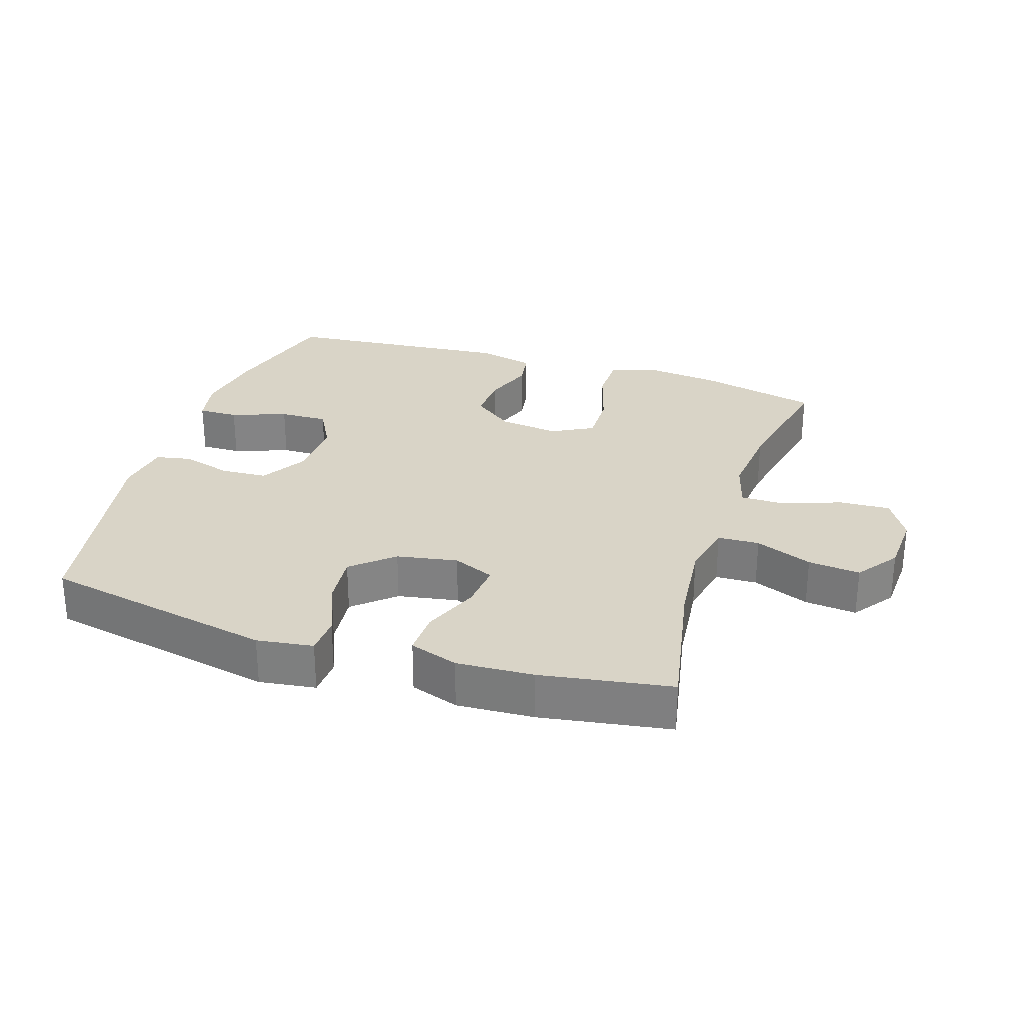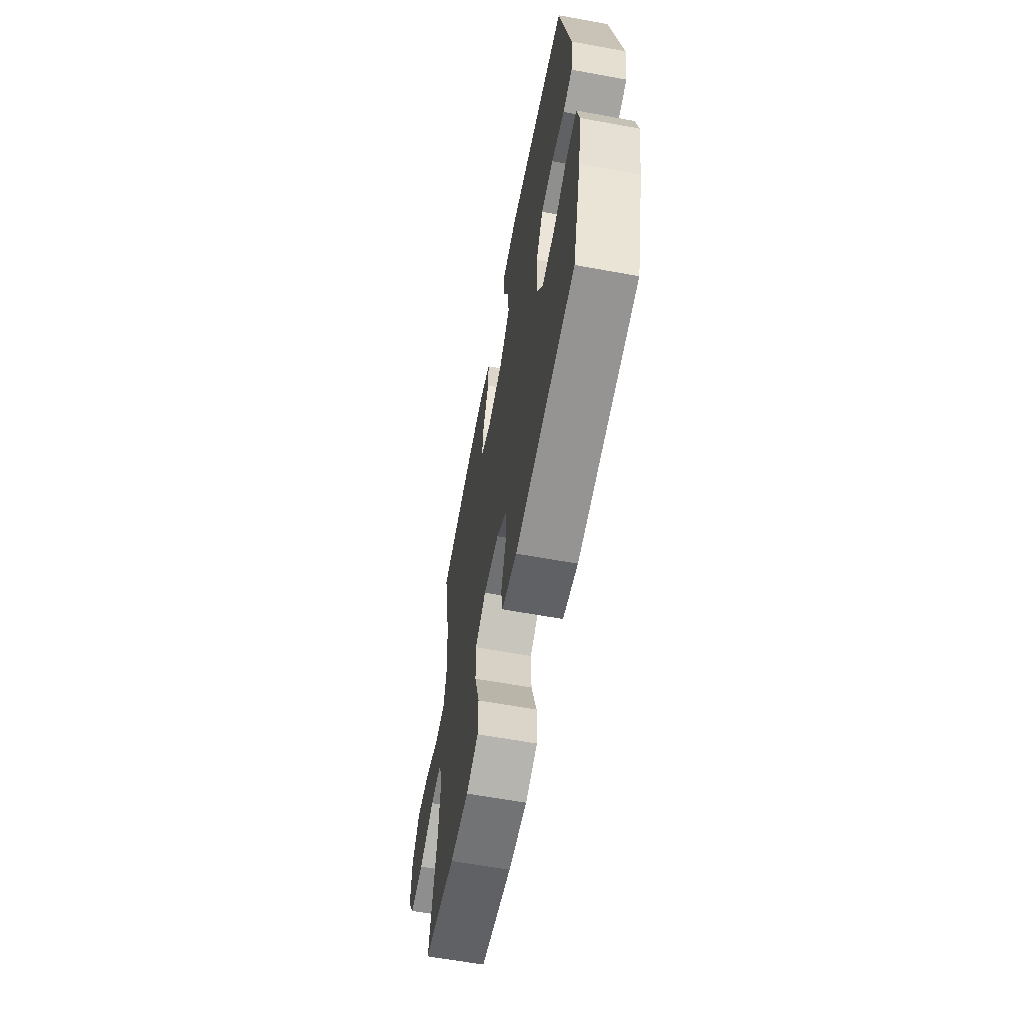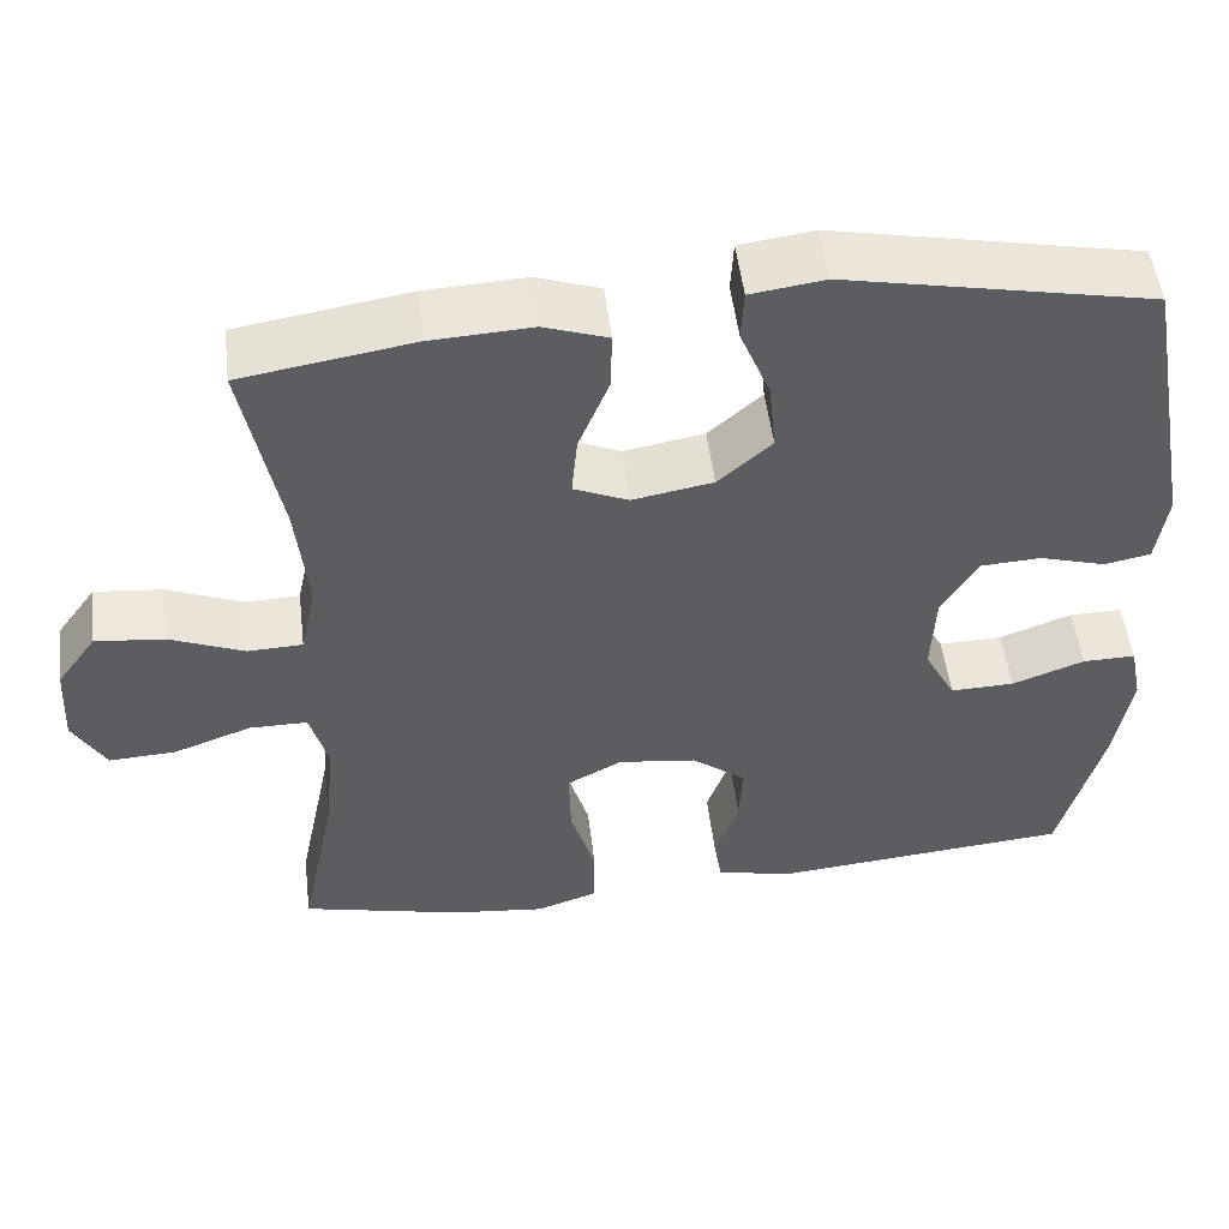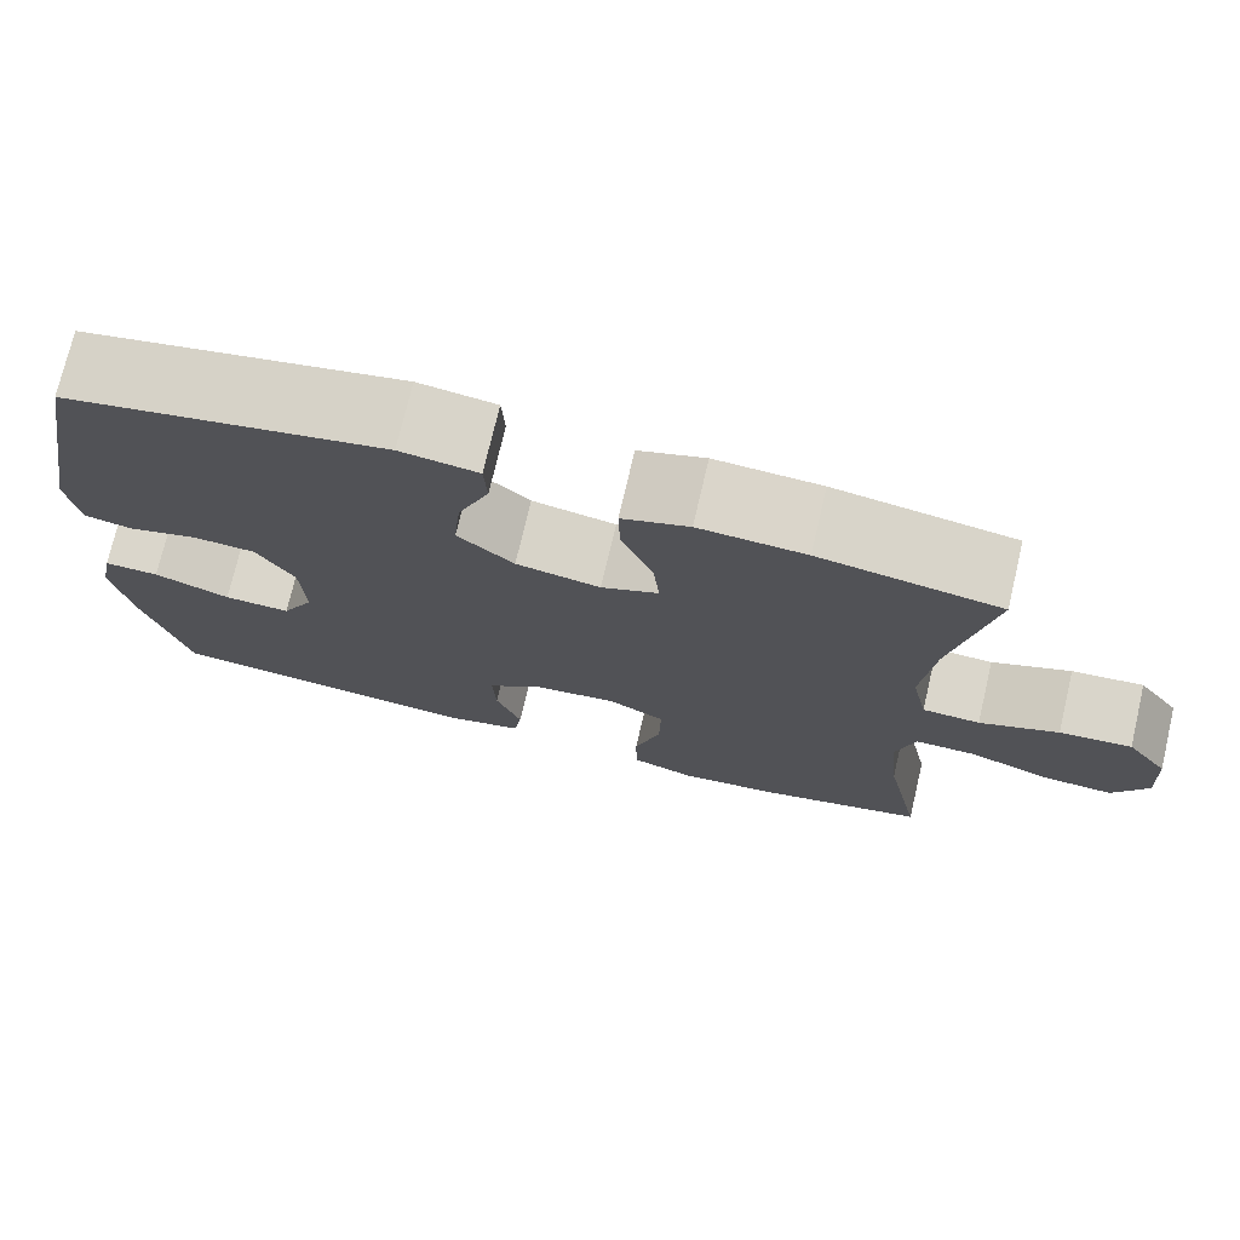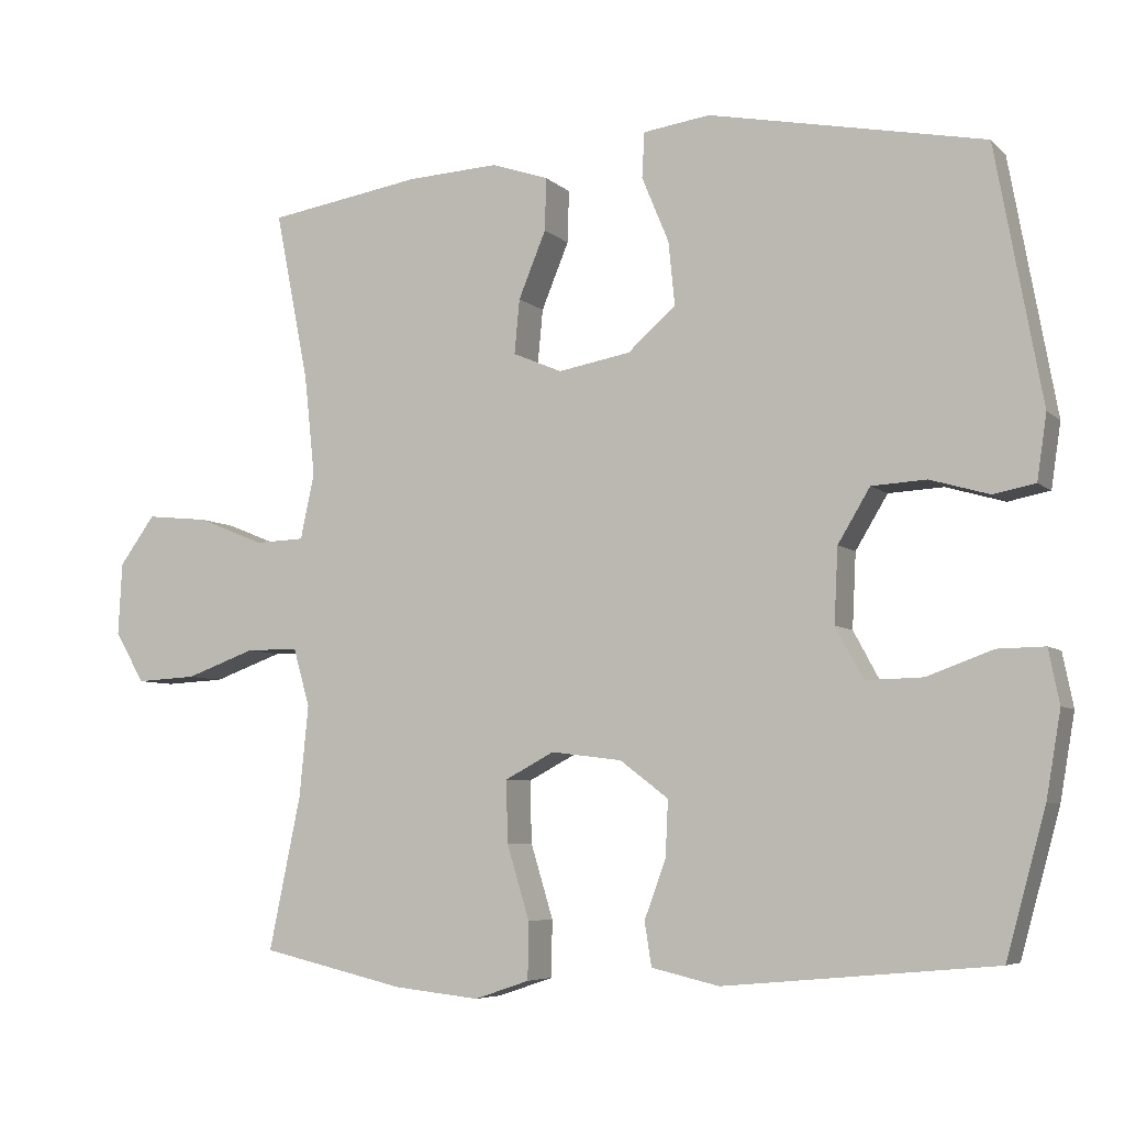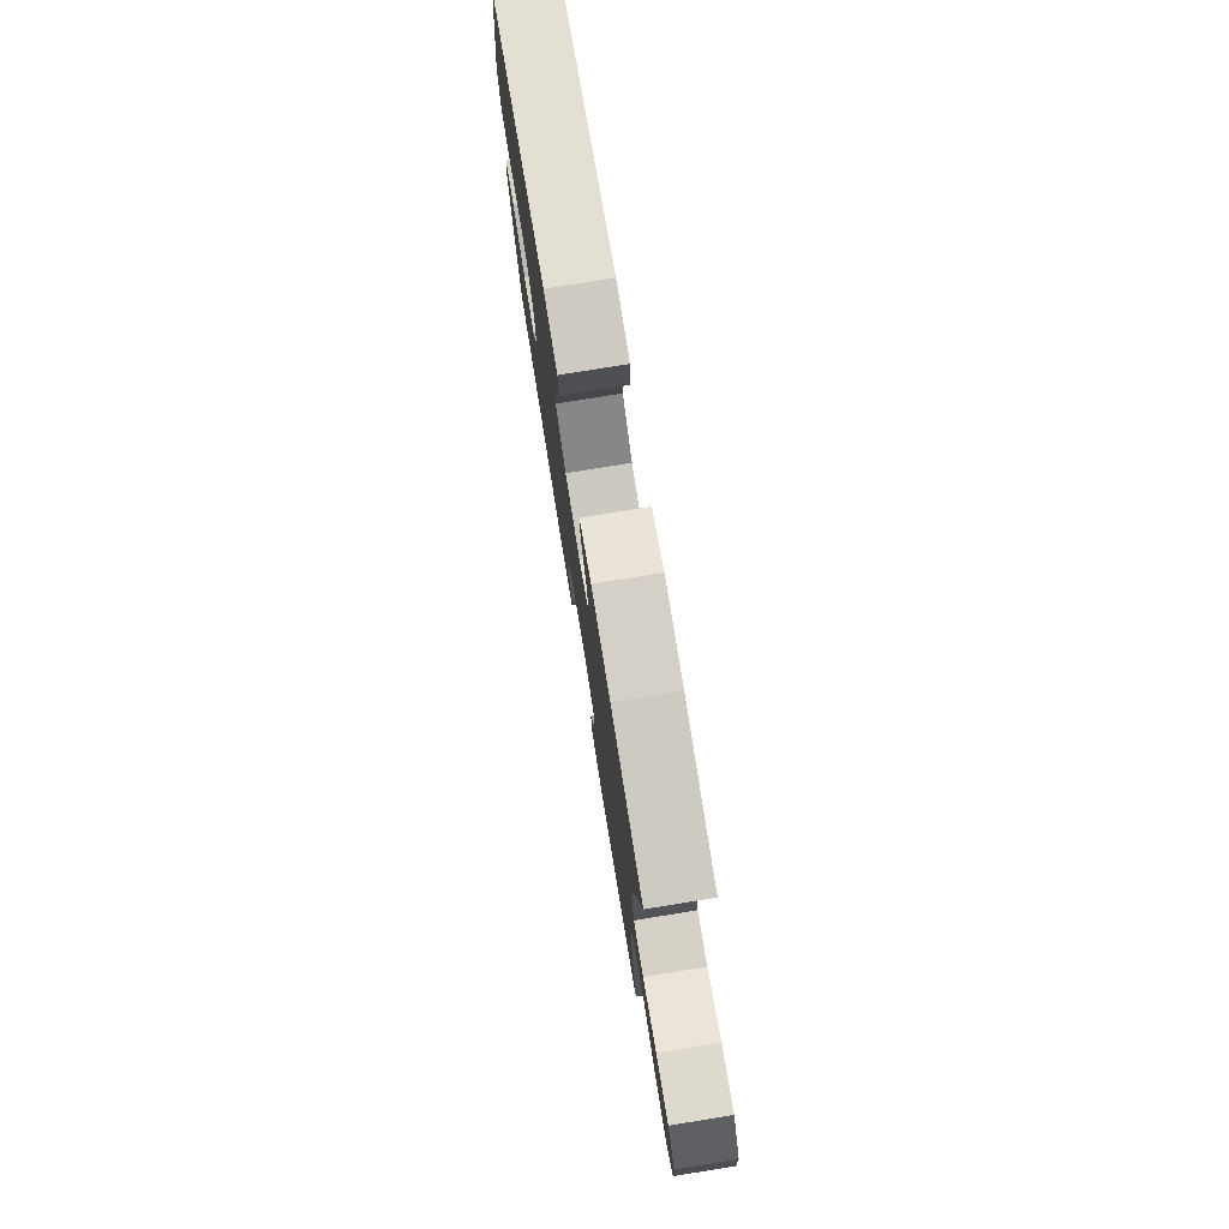
<metadata>
{"format":"obj","ext":"obj","renderer":"f3d","projection":"perspective","resolution":1024,"background":"white","views":[{"elev":28.7,"azim":17.9,"up":"+Y"},{"elev":-62.0,"azim":-100.5,"up":"+Z"},{"elev":50.8,"azim":173.1,"up":"+Z"},{"elev":74.0,"azim":13.2,"up":"+Z"},{"elev":-6.0,"azim":-156.3,"up":"+Z"},{"elev":77.3,"azim":80.8,"up":"+Z"}]}
</metadata>
<code>
o path8742
v -0.1566 0.0375 -0.5384
v -0.06604 0.0375 -0.5173
v -0.05679 0.0375 -0.4591
v -0.08555 0.0375 -0.3807
v -0.08914 0.0375 -0.3063
v -0.02465 0.0375 -0.2573
v 0.06969 0.0375 -0.2456
v 0.1354 0.0375 -0.2803
v 0.1335 0.0375 -0.3627
v 0.1035 0.0375 -0.4616
v 0.1046 0.0375 -0.5376
v 0.1779 0.0375 -0.5622
v 0.2921 0.0375 -0.55
v 0.4841 0.0375 -0.5055
v 0.4418 0.0375 -0.3008
v 0.4298 0.0375 -0.1792
v 0.4518 0.0375 -0.1017
v 0.5218 0.0375 -0.1017
v 0.6145 0.0375 -0.1354
v 0.695 0.0375 -0.1396
v 0.7346 0.0375 -0.07235
v 0.7295 0.0375 0.02499
v 0.6821 0.0375 0.09001
v 0.5997 0.0375 0.08182
v 0.5096 0.0375 0.04561
v 0.4438 0.0375 0.04809
v 0.4251 0.0375 0.1352
v 0.4394 0.0375 0.2702
v 0.4841 0.0375 0.4964
v 0.2781 0.0375 0.5296
v 0.1561 0.0375 0.5362
v 0.07933 0.0375 0.5103
v 0.08145 0.0375 0.44
v 0.118 0.0375 0.3511
v 0.1249 0.0375 0.2785
v 0.05934 0.0375 0.2506
v -0.03711 0.0375 0.2679
v -0.1016 0.0375 0.3241
v -0.09303 0.0375 0.4089
v -0.05687 0.0375 0.4965
v -0.06031 0.0375 0.5569
v -0.1496 0.0375 0.5693
v -0.5176 0.0375 0.4964
v -0.5798 0.0375 0.1554
v -0.5669 0.0375 0.0689
v -0.5109 0.0375 0.05789
v -0.4321 0.0375 0.08067
v -0.3589 0.0375 0.07661
v -0.3158 0.0375 0.005065
v -0.3108 0.0375 -0.09462
v -0.3478 0.0375 -0.1631
v -0.4243 0.0375 -0.1611
v -0.5118 0.0375 -0.1291
v -0.5753 0.0375 -0.128
v -0.5897 0.0375 -0.1999
v -0.5703 0.0375 -0.3136
v -0.5176 0.0375 -0.5055
v -0.1566 -0.0375 -0.5384
v -0.06604 -0.0375 -0.5173
v -0.05679 -0.0375 -0.4591
v -0.08555 -0.0375 -0.3807
v -0.08914 -0.0375 -0.3063
v -0.02465 -0.0375 -0.2573
v 0.06969 -0.0375 -0.2456
v 0.1354 -0.0375 -0.2803
v 0.1335 -0.0375 -0.3627
v 0.1035 -0.0375 -0.4616
v 0.1046 -0.0375 -0.5376
v 0.1779 -0.0375 -0.5622
v 0.2921 -0.0375 -0.55
v 0.4841 -0.0375 -0.5055
v 0.4418 -0.0375 -0.3008
v 0.4298 -0.0375 -0.1792
v 0.4518 -0.0375 -0.1017
v 0.5218 -0.0375 -0.1017
v 0.6145 -0.0375 -0.1354
v 0.695 -0.0375 -0.1396
v 0.7346 -0.0375 -0.07235
v 0.7295 -0.0375 0.02499
v 0.6821 -0.0375 0.09001
v 0.5997 -0.0375 0.08182
v 0.5096 -0.0375 0.04561
v 0.4438 -0.0375 0.04809
v 0.4251 -0.0375 0.1352
v 0.4394 -0.0375 0.2702
v 0.4841 -0.0375 0.4964
v 0.2781 -0.0375 0.5296
v 0.1561 -0.0375 0.5362
v 0.07933 -0.0375 0.5103
v 0.08145 -0.0375 0.44
v 0.118 -0.0375 0.3511
v 0.1249 -0.0375 0.2785
v 0.05934 -0.0375 0.2506
v -0.03711 -0.0375 0.2679
v -0.1016 -0.0375 0.3241
v -0.09303 -0.0375 0.4089
v -0.05687 -0.0375 0.4965
v -0.06031 -0.0375 0.5569
v -0.1496 -0.0375 0.5693
v -0.5176 -0.0375 0.4964
v -0.5798 -0.0375 0.1554
v -0.5669 -0.0375 0.0689
v -0.5109 -0.0375 0.05789
v -0.4321 -0.0375 0.08067
v -0.3589 -0.0375 0.07661
v -0.3158 -0.0375 0.005065
v -0.3108 -0.0375 -0.09462
v -0.3478 -0.0375 -0.1631
v -0.4243 -0.0375 -0.1611
v -0.5118 -0.0375 -0.1291
v -0.5753 -0.0375 -0.128
v -0.5897 -0.0375 -0.1999
v -0.5703 -0.0375 -0.3136
v -0.5176 -0.0375 -0.5055
v 0.695 0.0375 -0.1396
v 0.695 0.0375 -0.1396
v 0.7346 0.0375 -0.07235
v 0.7295 0.0375 0.02499
v 0.6821 0.0375 0.09001
v 0.6145 0.0375 -0.1354
v 0.5997 0.0375 0.08182
v 0.5218 0.0375 -0.1017
v 0.5096 0.0375 0.04561
v 0.4518 0.0375 -0.1017
v 0.4518 0.0375 -0.1017
v 0.4438 0.0375 0.04809
v 0.4438 0.0375 0.04809
v 0.4841 0.0375 -0.5055
v 0.4841 0.0375 -0.5055
v 0.4418 0.0375 -0.3008
v 0.4394 0.0375 0.2702
v 0.4841 0.0375 0.4964
v 0.4841 0.0375 0.4964
v 0.4298 0.0375 -0.1792
v 0.4251 0.0375 0.1352
v 0.2921 0.0375 -0.55
v 0.2781 0.0375 0.5296
v 0.1779 0.0375 -0.5622
v 0.1561 0.0375 0.5362
v 0.1046 0.0375 -0.5376
v 0.1046 0.0375 -0.5376
v 0.1354 0.0375 -0.2803
v 0.1354 0.0375 -0.2803
v 0.1335 0.0375 -0.3627
v 0.118 0.0375 0.3511
v 0.1249 0.0375 0.2785
v 0.1249 0.0375 0.2785
v 0.07933 0.0375 0.5103
v 0.07933 0.0375 0.5103
v 0.06969 0.0375 -0.2456
v 0.1035 0.0375 -0.4616
v 0.05934 0.0375 0.2506
v 0.08145 0.0375 0.44
v -0.02465 0.0375 -0.2573
v -0.03711 0.0375 0.2679
v -0.08914 0.0375 -0.3063
v -0.1016 0.0375 0.3241
v -0.06604 0.0375 -0.5173
v -0.06604 0.0375 -0.5173
v -0.05679 0.0375 -0.4591
v -0.08555 0.0375 -0.3807
v -0.09303 0.0375 0.4089
v -0.05687 0.0375 0.4965
v -0.06031 0.0375 0.5569
v -0.06031 0.0375 0.5569
v -0.1496 0.0375 0.5693
v -0.1566 0.0375 -0.5384
v -0.3158 0.0375 0.005065
v -0.3108 0.0375 -0.09462
v -0.3478 0.0375 -0.1631
v -0.3478 0.0375 -0.1631
v -0.3589 0.0375 0.07661
v -0.4243 0.0375 -0.1611
v -0.4321 0.0375 0.08067
v -0.5118 0.0375 -0.1291
v -0.5109 0.0375 0.05789
v -0.5176 0.0375 0.4964
v -0.5176 0.0375 0.4964
v -0.5176 0.0375 -0.5055
v -0.5176 0.0375 -0.5055
v -0.5669 0.0375 0.0689
v -0.5669 0.0375 0.0689
v -0.5753 0.0375 -0.128
v -0.5753 0.0375 -0.128
v -0.5703 0.0375 -0.3136
v -0.5798 0.0375 0.1554
v -0.5897 0.0375 -0.1999
v 0.695 -0.0375 -0.1396
v 0.695 -0.0375 -0.1396
v 0.7346 -0.0375 -0.07235
v 0.7295 -0.0375 0.02499
v 0.6821 -0.0375 0.09001
v 0.6145 -0.0375 -0.1354
v 0.5997 -0.0375 0.08182
v 0.5218 -0.0375 -0.1017
v 0.5096 -0.0375 0.04561
v 0.4518 -0.0375 -0.1017
v 0.4518 -0.0375 -0.1017
v 0.4438 -0.0375 0.04809
v 0.4438 -0.0375 0.04809
v 0.4841 -0.0375 -0.5055
v 0.4841 -0.0375 -0.5055
v 0.4418 -0.0375 -0.3008
v 0.4394 -0.0375 0.2702
v 0.4841 -0.0375 0.4964
v 0.4841 -0.0375 0.4964
v 0.4298 -0.0375 -0.1792
v 0.4251 -0.0375 0.1352
v 0.2921 -0.0375 -0.55
v 0.2781 -0.0375 0.5296
v 0.1779 -0.0375 -0.5622
v 0.1561 -0.0375 0.5362
v 0.1046 -0.0375 -0.5376
v 0.1046 -0.0375 -0.5376
v 0.1354 -0.0375 -0.2803
v 0.1354 -0.0375 -0.2803
v 0.1335 -0.0375 -0.3627
v 0.118 -0.0375 0.3511
v 0.1249 -0.0375 0.2785
v 0.1249 -0.0375 0.2785
v 0.07933 -0.0375 0.5103
v 0.07933 -0.0375 0.5103
v 0.06969 -0.0375 -0.2456
v 0.1035 -0.0375 -0.4616
v 0.05934 -0.0375 0.2506
v 0.08145 -0.0375 0.44
v -0.02465 -0.0375 -0.2573
v -0.03711 -0.0375 0.2679
v -0.08914 -0.0375 -0.3063
v -0.1016 -0.0375 0.3241
v -0.06604 -0.0375 -0.5173
v -0.06604 -0.0375 -0.5173
v -0.05679 -0.0375 -0.4591
v -0.08555 -0.0375 -0.3807
v -0.09303 -0.0375 0.4089
v -0.05687 -0.0375 0.4965
v -0.06031 -0.0375 0.5569
v -0.06031 -0.0375 0.5569
v -0.1496 -0.0375 0.5693
v -0.1566 -0.0375 -0.5384
v -0.3158 -0.0375 0.005065
v -0.3108 -0.0375 -0.09462
v -0.3478 -0.0375 -0.1631
v -0.3478 -0.0375 -0.1631
v -0.3589 -0.0375 0.07661
v -0.4243 -0.0375 -0.1611
v -0.4321 -0.0375 0.08067
v -0.5118 -0.0375 -0.1291
v -0.5109 -0.0375 0.05789
v -0.5176 -0.0375 0.4964
v -0.5176 -0.0375 0.4964
v -0.5176 -0.0375 -0.5055
v -0.5176 -0.0375 -0.5055
v -0.5669 -0.0375 0.0689
v -0.5669 -0.0375 0.0689
v -0.5753 -0.0375 -0.128
v -0.5753 -0.0375 -0.128
v -0.5703 -0.0375 -0.3136
v -0.5798 -0.0375 0.1554
v -0.5897 -0.0375 -0.1999
f 242 229 227
f 218 219 204
f 241 228 245
f 247 259 249
f 190 193 188
f 258 252 243
f 223 197 199
f 203 217 209
f 212 218 210
f 247 245 250
f 218 212 226
f 208 219 199
f 243 240 234
f 233 240 231
f 203 209 201
f 250 245 230
f 211 224 213
f 225 227 223
f 199 197 196
f 225 223 199
f 221 226 212
f 207 215 203
f 258 246 260
f 236 239 235
f 240 243 252
f 246 258 243
f 194 193 191
f 196 195 194
f 223 215 197
f 249 259 254
f 234 240 233
f 256 260 248
f 259 247 250
f 248 260 246
f 210 204 205
f 215 217 203
f 242 227 241
f 209 224 211
f 227 228 241
f 204 219 208
f 195 193 194
f 230 245 228
f 197 215 207
f 237 239 236
f 239 250 235
f 194 191 192
f 228 227 225
f 196 197 195
f 224 209 217
f 235 250 230
f 243 229 242
f 243 234 229
f 225 199 219
f 210 218 204
f 191 193 190
f 116 21 78 189
f 21 22 79 78
f 22 23 80 79
f 19 20 77 76
f 23 24 81 80
f 18 19 76 75
f 24 25 82 81
f 125 18 75 198
f 25 127 200 82
f 129 15 72 202
f 28 133 206 85
f 16 17 74 73
f 26 27 84 83
f 15 16 73 72
f 27 28 85 84
f 13 14 71 70
f 29 30 87 86
f 12 13 70 69
f 30 31 88 87
f 141 12 69 214
f 143 9 66 216
f 34 147 220 91
f 31 149 222 88
f 7 8 65 64
f 10 11 68 67
f 9 10 67 66
f 35 36 93 92
f 33 34 91 90
f 32 33 90 89
f 6 7 64 63
f 36 37 94 93
f 5 6 63 62
f 37 38 95 94
f 159 3 60 232
f 3 4 61 60
f 39 40 97 96
f 40 165 238 97
f 41 42 99 98
f 1 2 59 58
f 4 5 62 61
f 38 39 96 95
f 49 50 107 106
f 50 171 244 107
f 48 49 106 105
f 51 52 109 108
f 47 48 105 104
f 52 53 110 109
f 46 47 104 103
f 42 178 251 99
f 180 1 58 253
f 182 46 103 255
f 53 184 257 110
f 56 57 114 113
f 44 45 102 101
f 43 44 101 100
f 55 56 113 112
f 54 55 112 111
f 169 154 156
f 145 131 146
f 168 172 155
f 174 176 186
f 117 115 120
f 185 170 179
f 150 126 124
f 130 136 144
f 139 137 145
f 174 177 172
f 145 153 139
f 135 126 146
f 170 161 167
f 160 158 167
f 130 128 136
f 177 157 172
f 138 140 151
f 152 150 154
f 126 123 124
f 152 126 150
f 148 139 153
f 134 130 142
f 185 187 173
f 163 162 166
f 167 179 170
f 173 170 185
f 121 118 120
f 123 121 122
f 150 124 142
f 176 181 186
f 161 160 167
f 183 175 187
f 186 177 174
f 175 173 187
f 137 132 131
f 142 130 144
f 169 168 154
f 136 138 151
f 154 168 155
f 131 135 146
f 122 121 120
f 157 155 172
f 124 134 142
f 164 163 166
f 166 162 177
f 121 119 118
f 155 152 154
f 123 122 124
f 151 144 136
f 162 157 177
f 170 169 156
f 170 156 161
f 152 146 126
f 137 131 145
f 118 117 120

</code>
